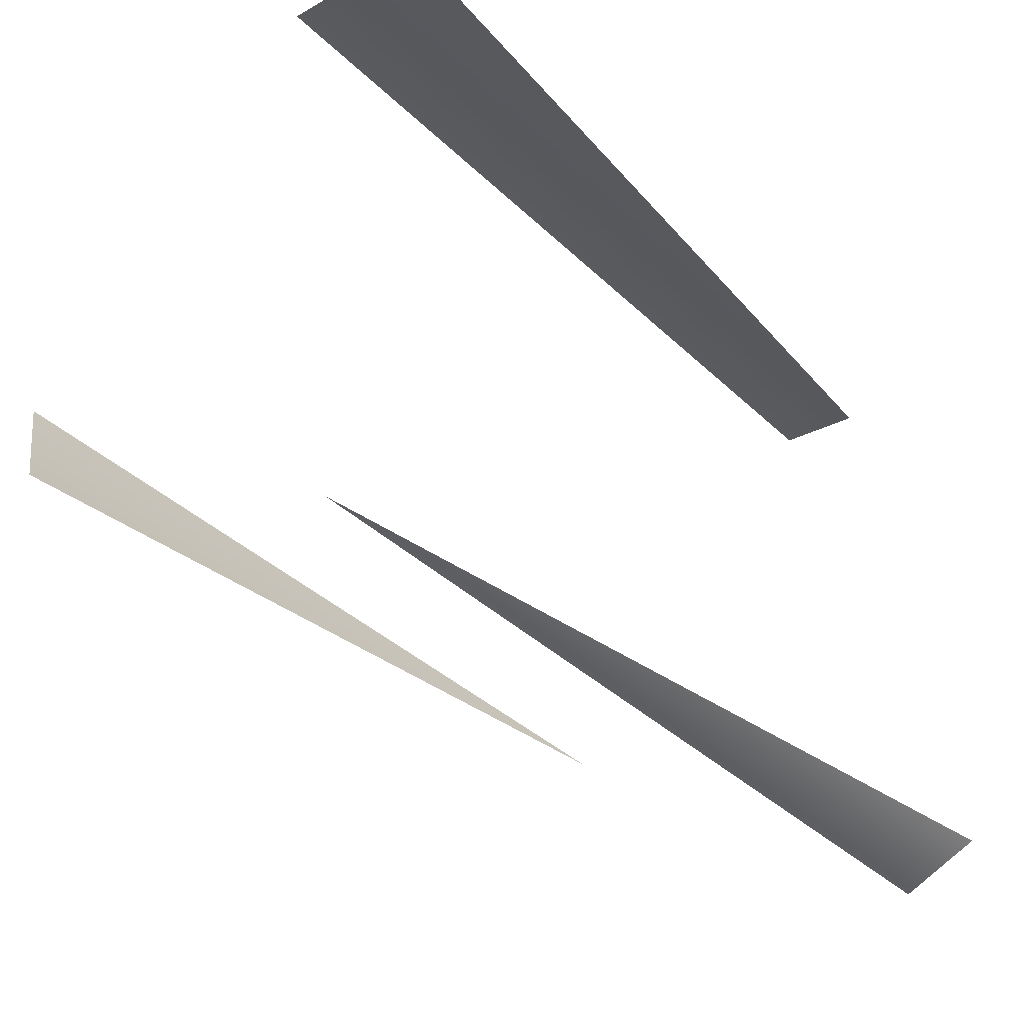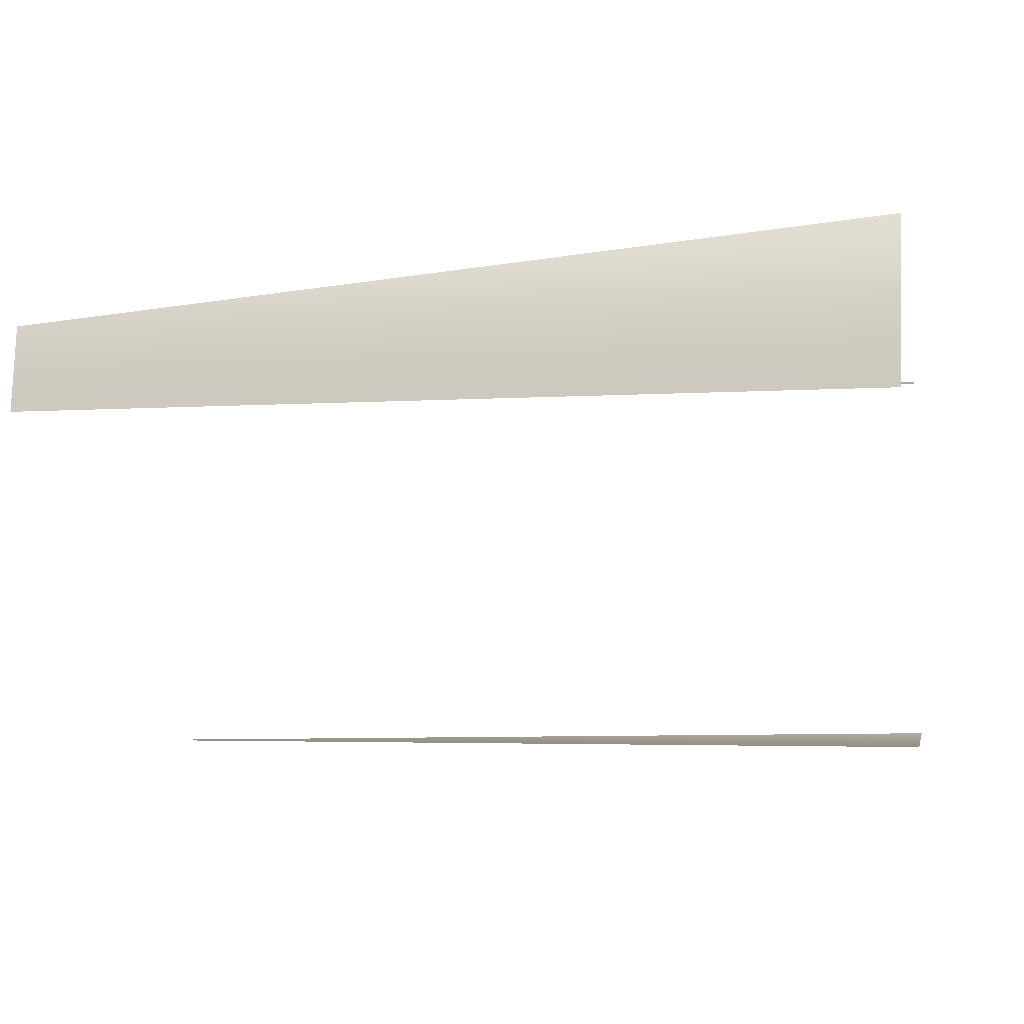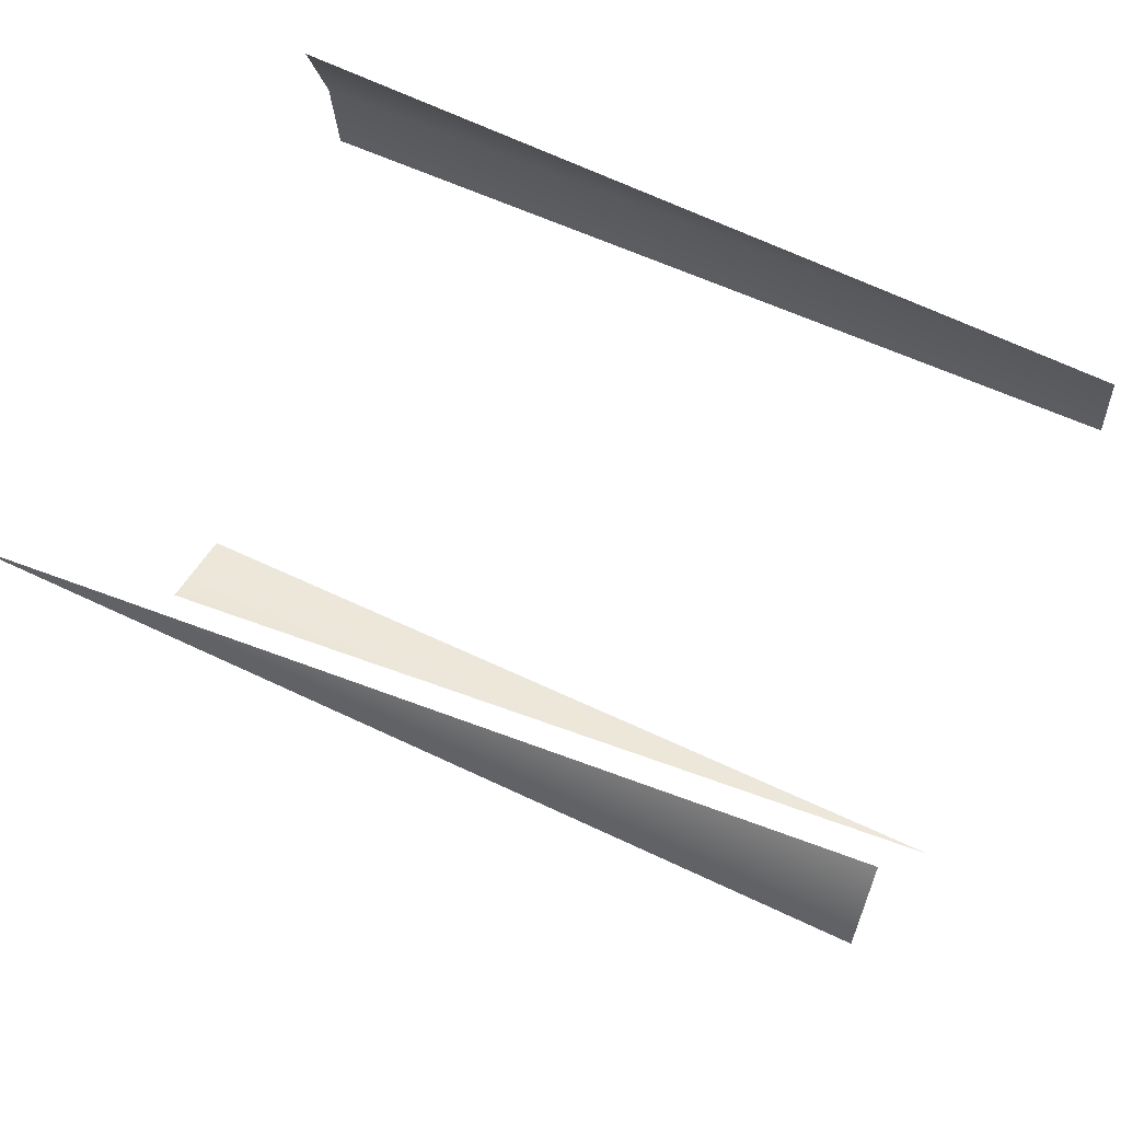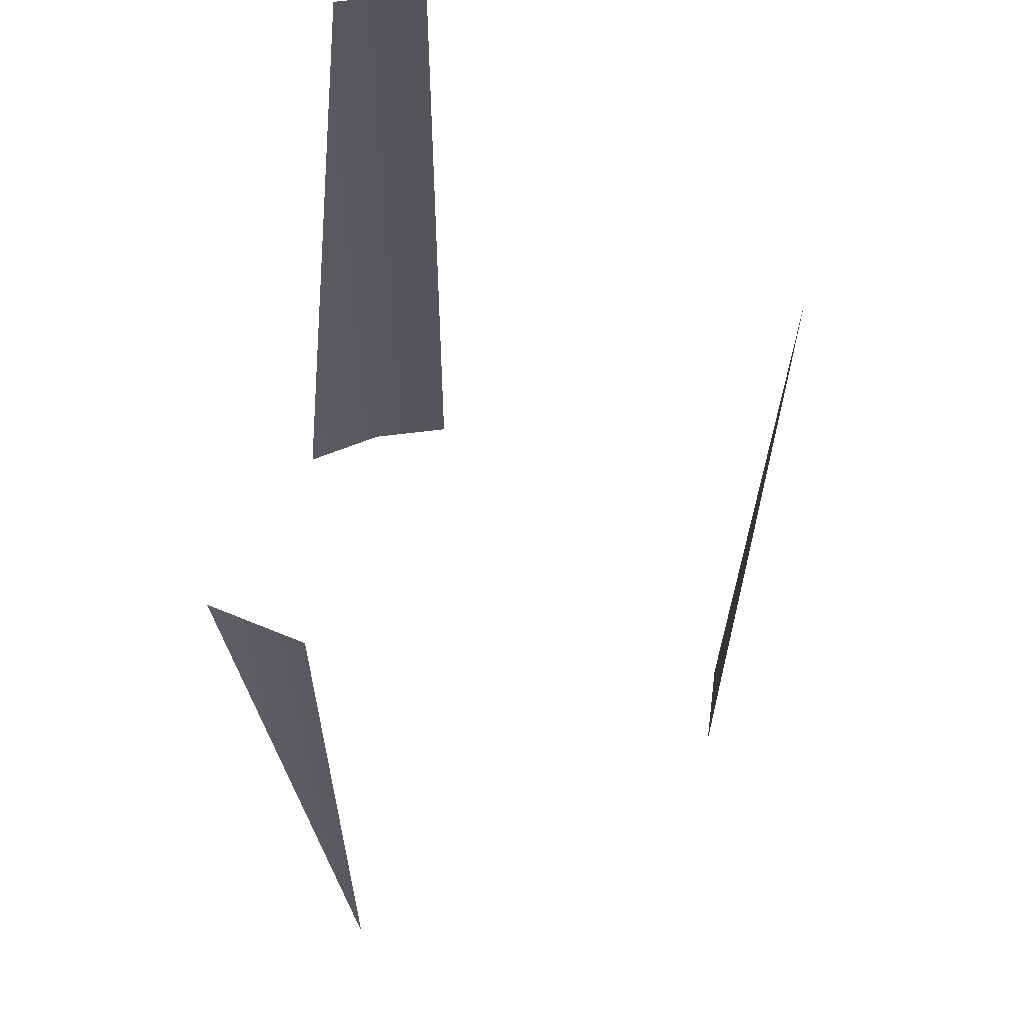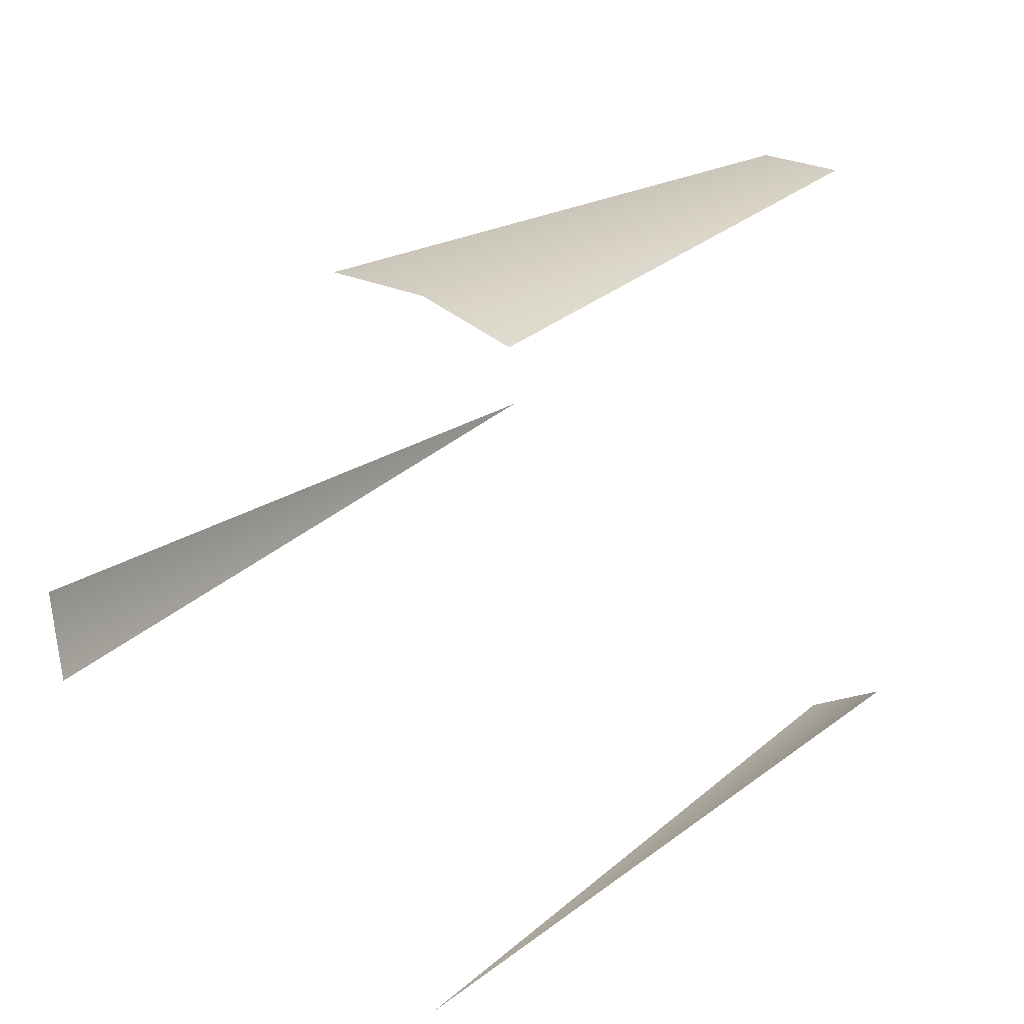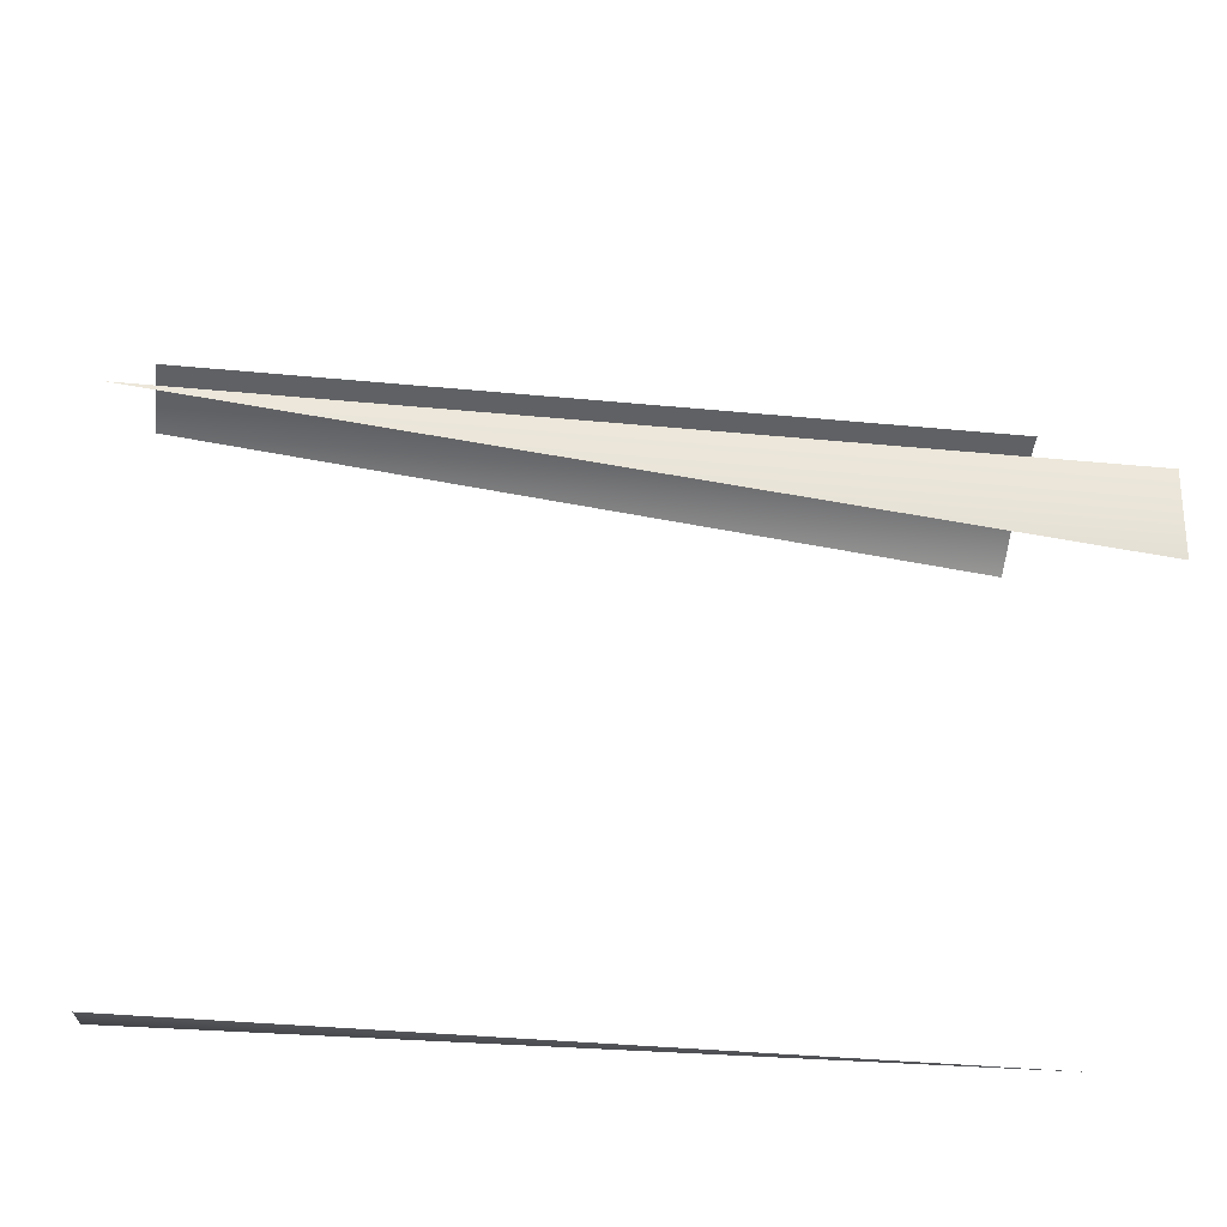
<metadata>
{"format":"obj","ext":"obj","renderer":"f3d","projection":"perspective","resolution":1024,"background":"white","views":[{"elev":-38.1,"azim":-49.8,"up":"+Y"},{"elev":-3.9,"azim":-167.2,"up":"+Z"},{"elev":56.5,"azim":26.8,"up":"+Z"},{"elev":-26.0,"azim":89.5,"up":"+Y"},{"elev":16.5,"azim":-59.6,"up":"+Y"},{"elev":-38.2,"azim":173.1,"up":"+Y"}]}
</metadata>
<code>
v -0.718 -0.2236 -0.2587
v -0.6314 -0.2236 -0.2587
v -0.718 -0.19 -0.2251
v -0.718 -0.2323 -0.2575
v -0.718 -0.1912 -0.2164
v -0.718 -0.1945 -0.2084
v -0.6314 -0.19 -0.2251
v -0.6314 -0.1912 -0.2164
v -0.6314 -0.2526 -0.2084
v -0.6314 -0.256 -0.2164
v -0.718 -0.256 -0.2164
f 1 4 2
f 3 7 5
f 5 8 6
f 8 5 7
f 10 11 9
f 2 4 1
f 5 7 3
f 6 8 5
f 7 5 8
f 9 11 10

</code>
